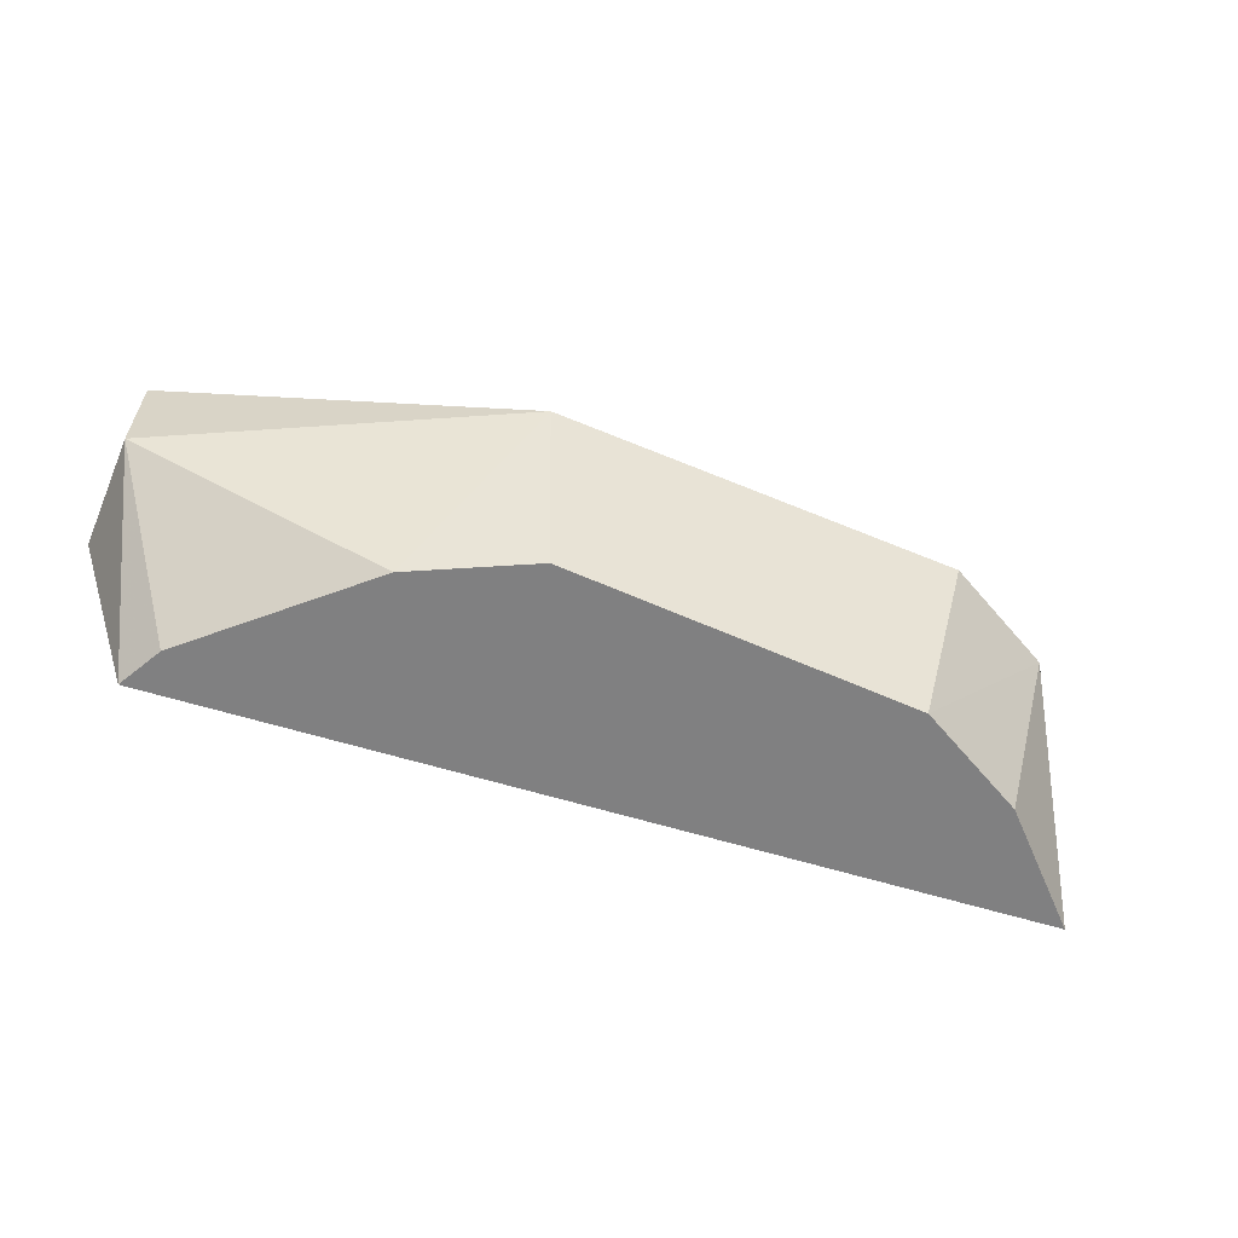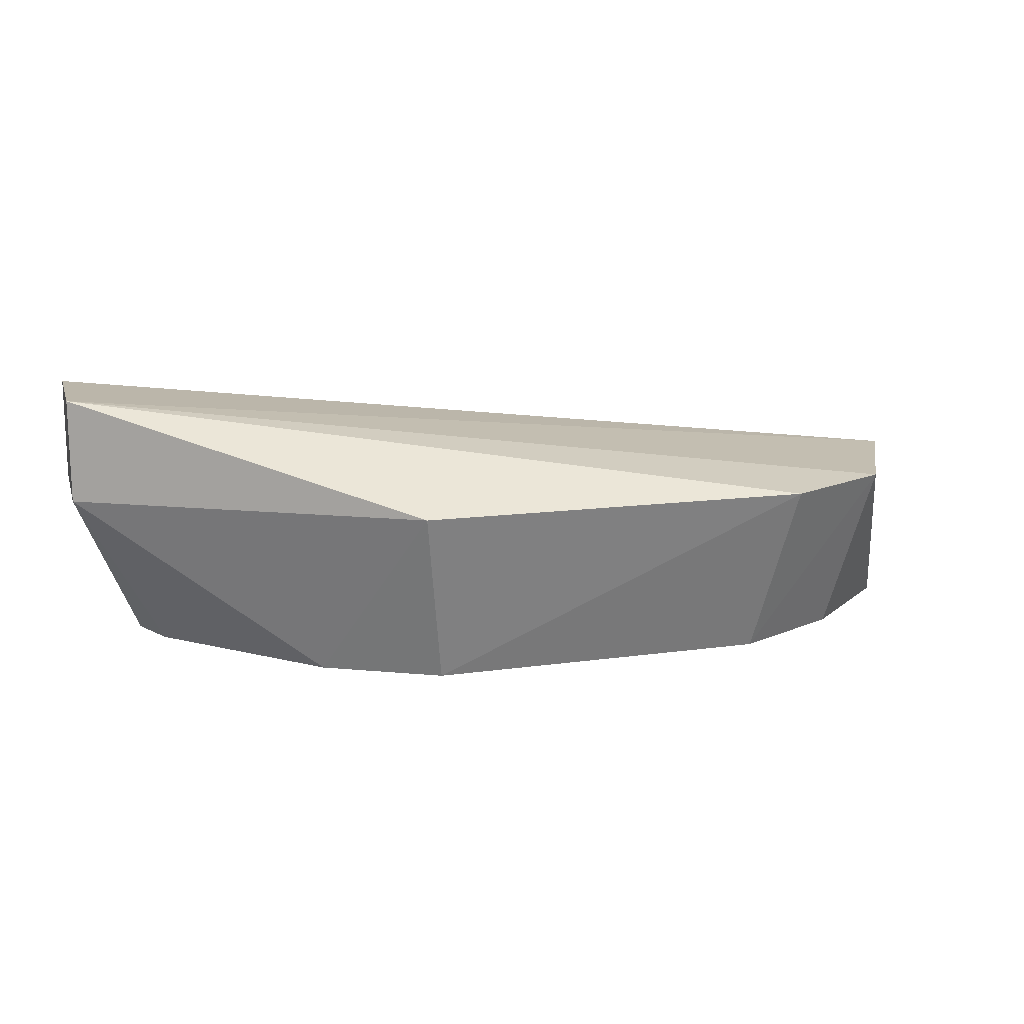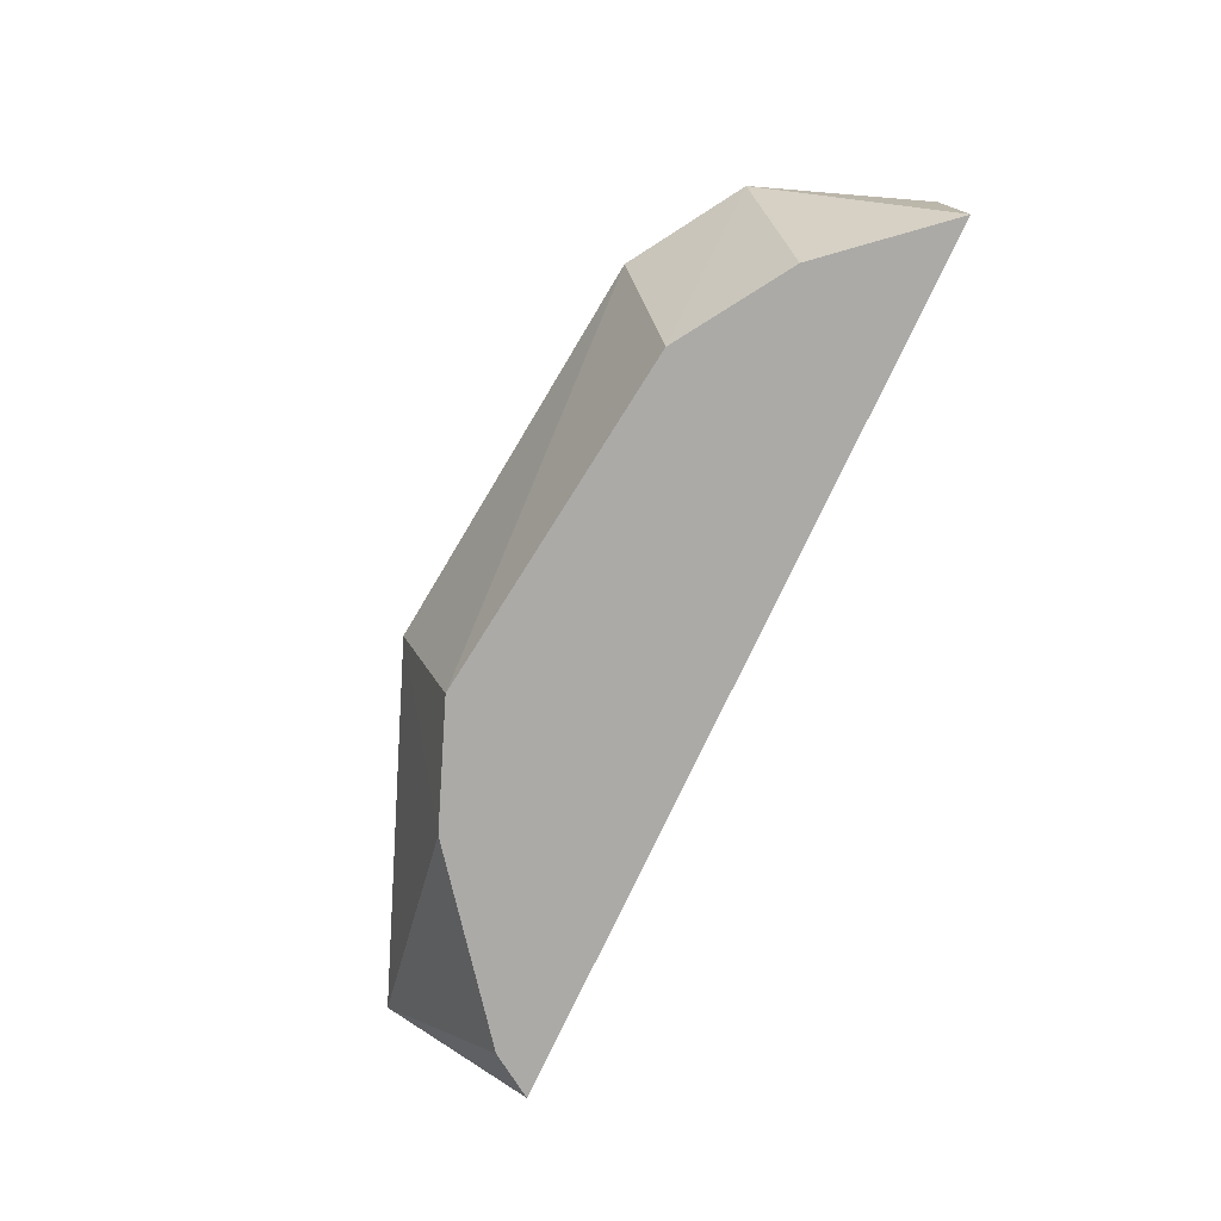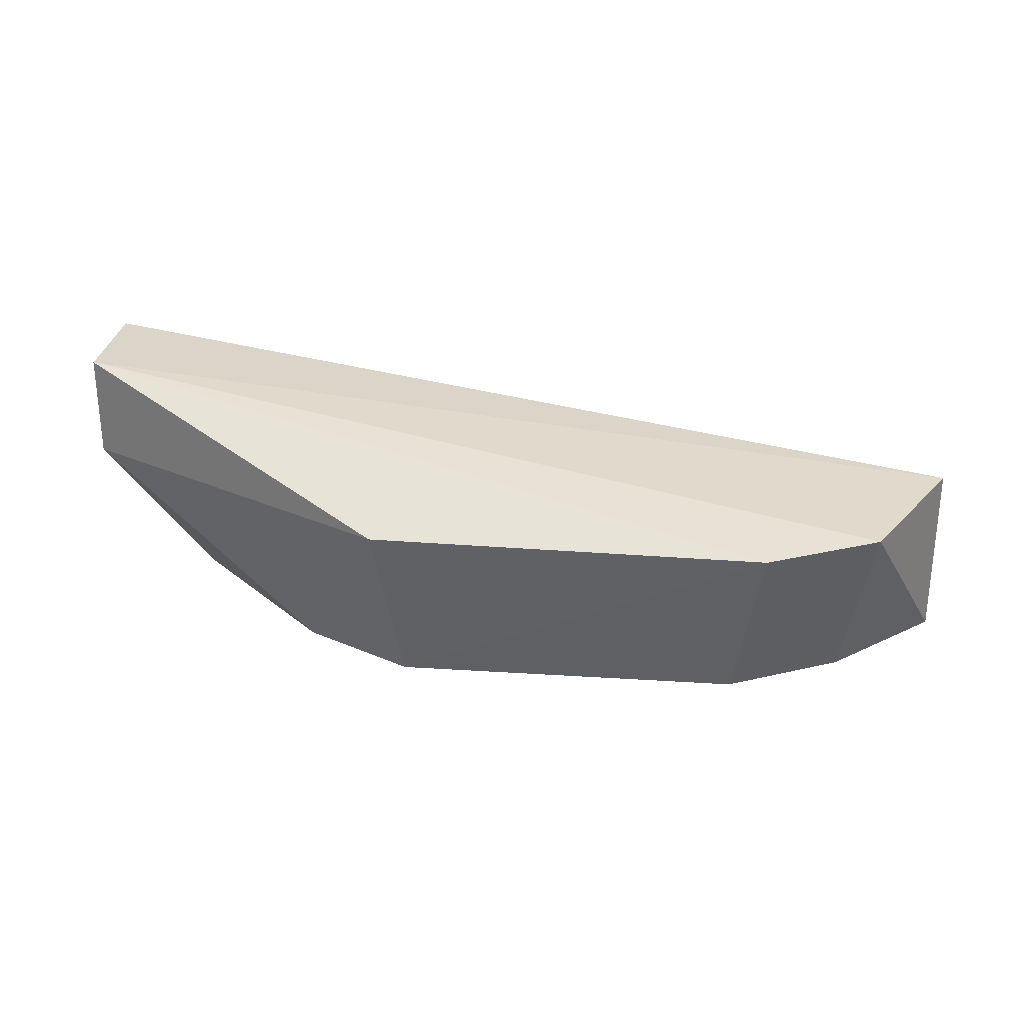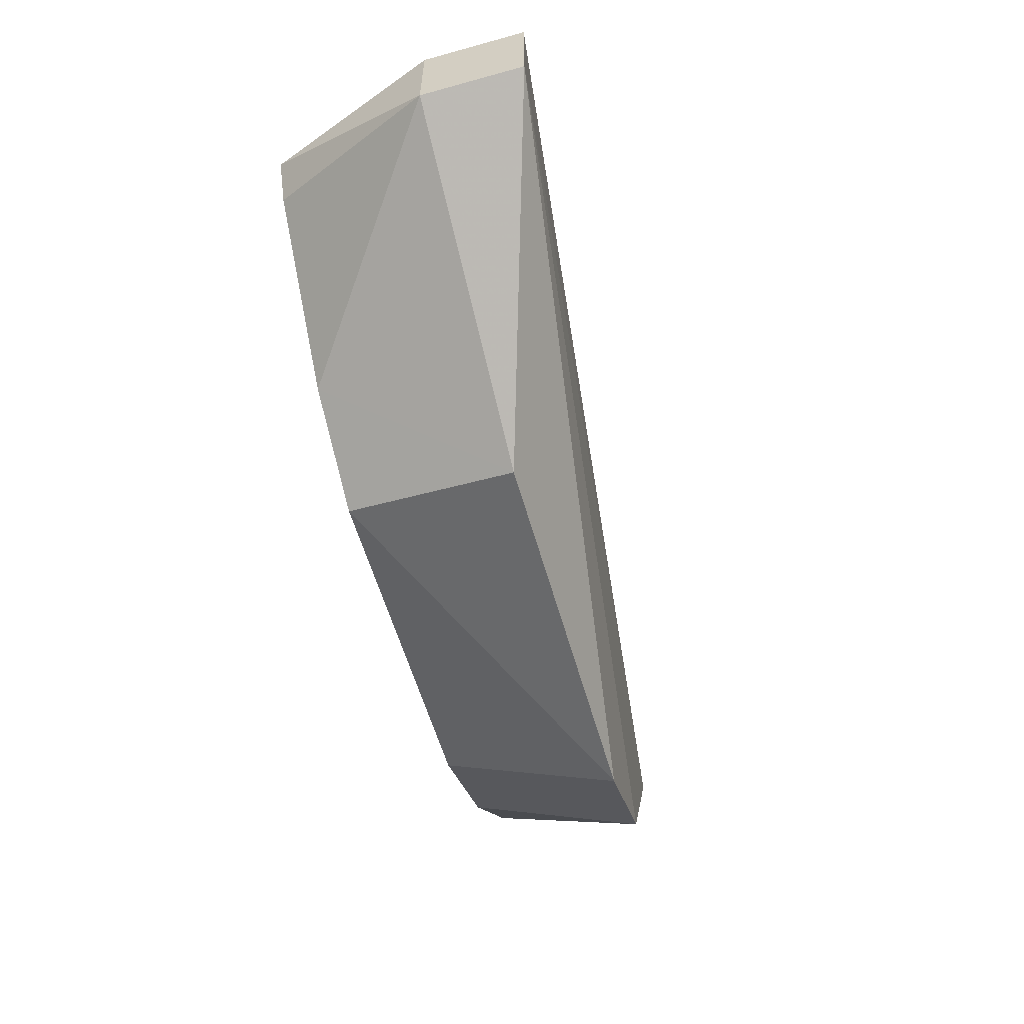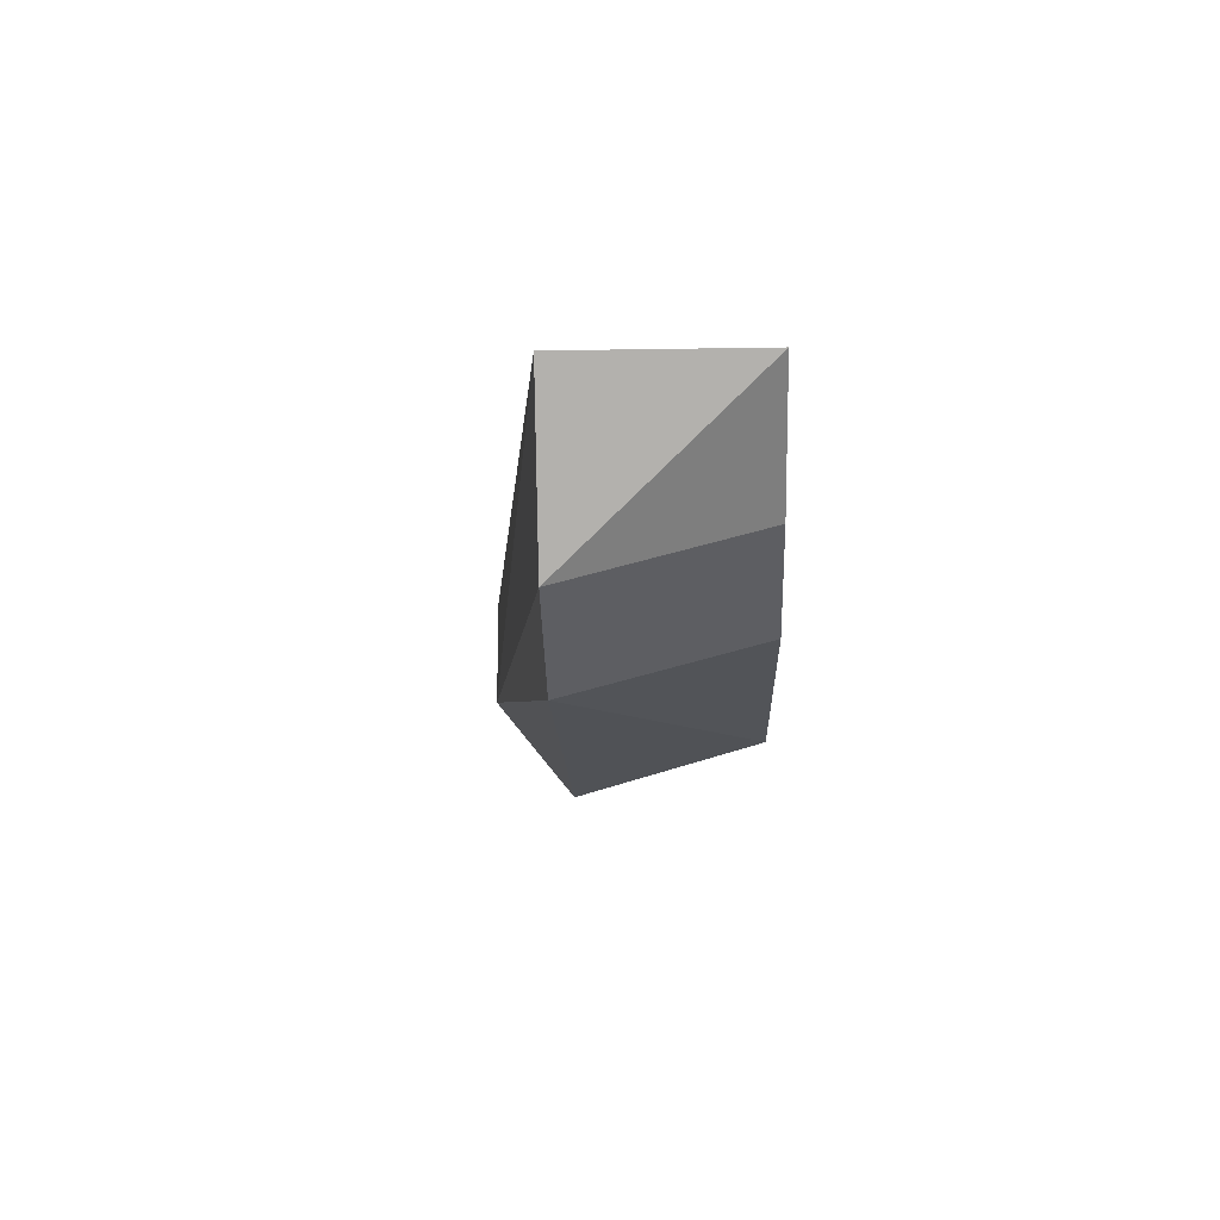
<metadata>
{"format":"obj","ext":"obj","renderer":"f3d","projection":"perspective","resolution":1024,"background":"white","views":[{"elev":-60.2,"azim":156.8,"up":"+Y"},{"elev":14.8,"azim":164.4,"up":"+Y"},{"elev":-76.1,"azim":-120.9,"up":"+Y"},{"elev":27.8,"azim":-173.1,"up":"+Y"},{"elev":-59.1,"azim":105.8,"up":"+Z"},{"elev":-15.7,"azim":-88.0,"up":"+Z"}]}
</metadata>
<code>
v 0.0425 0.0525 -0.006136
v 0.0425 0.05 -0.006136
v 0.03455 0.05 -0.01295
v 0.025 0.05 -0.01295
v 0.02047 0.04568 -0.007935
v 0.0425 0.0525 -0.008864
v 0.04086 0.04568 -0.00588
v 0.02047 0.05 -0.007935
v 0.03397 0.04568 -0.01183
v 0.0425 0.05 -0.008864
v 0.02227 0.05 -0.01159
v 0.02567 0.04568 -0.01165
v 0.03669 0.04568 -0.01045
v 0.02295 0.04568 -0.01026
v 0.04031 0.04568 -0.006963
f 6 3 4
f 6 1 2
f 7 2 1
f 8 1 6
f 8 7 1
f 8 5 7
f 9 4 3
f 10 6 2
f 10 2 7
f 10 3 6
f 11 5 8
f 11 8 6
f 11 6 4
f 12 9 5
f 12 4 9
f 12 11 4
f 13 9 3
f 13 3 10
f 13 5 9
f 14 12 5
f 14 5 11
f 14 11 12
f 15 13 10
f 15 10 7
f 15 7 5
f 15 5 13

</code>
